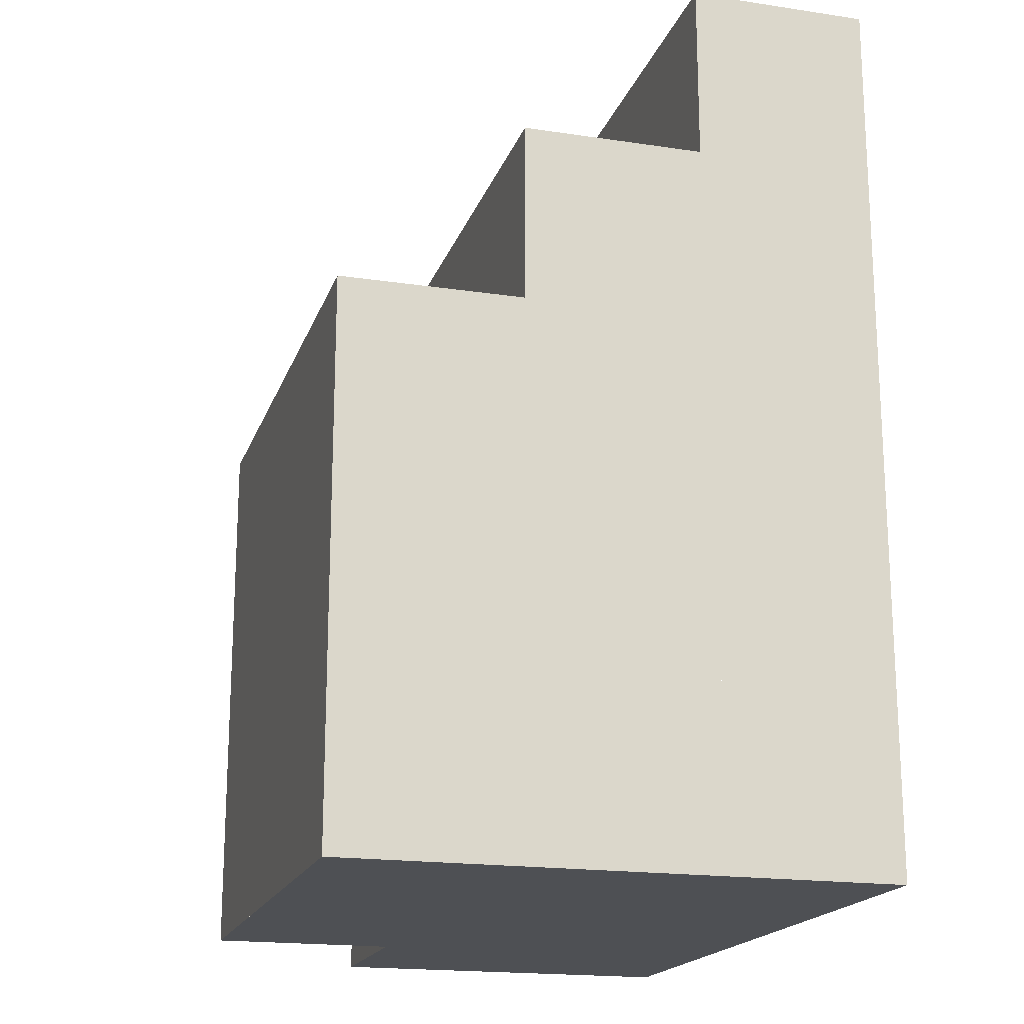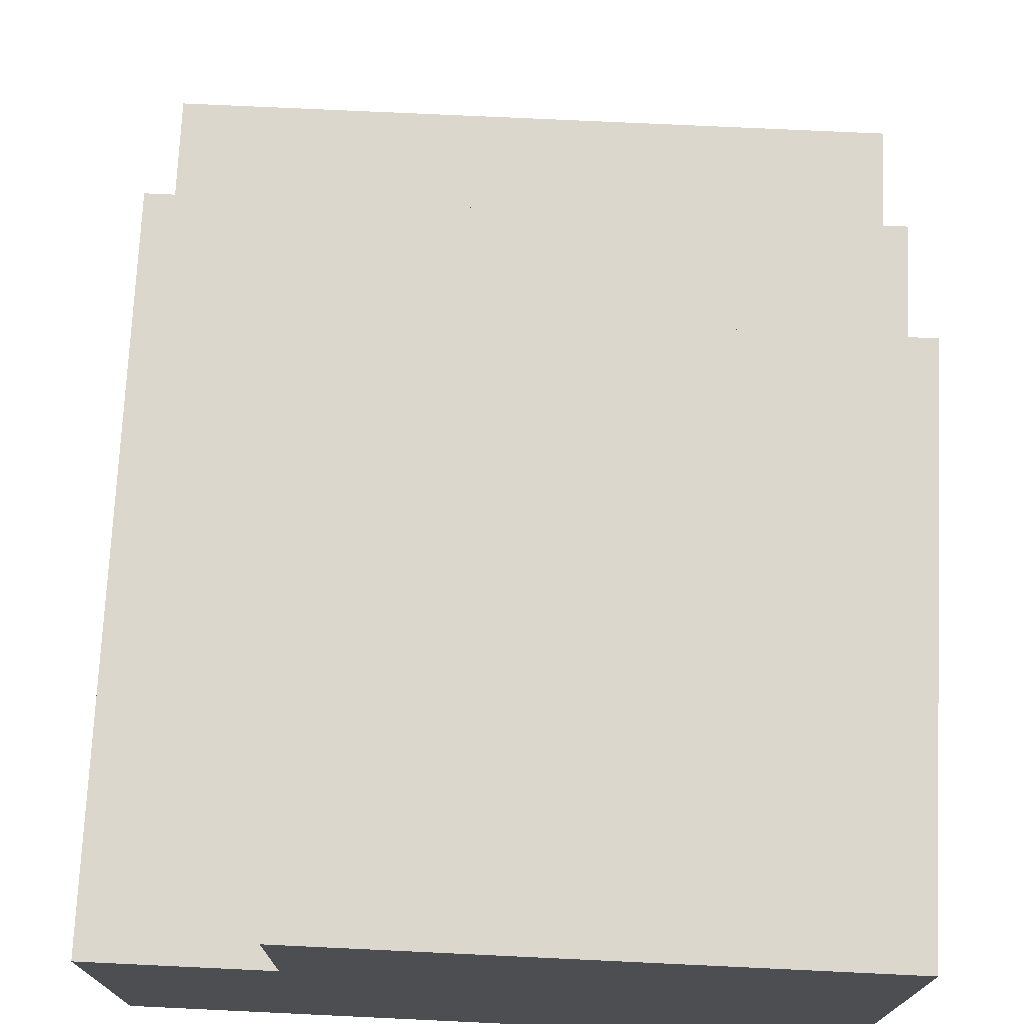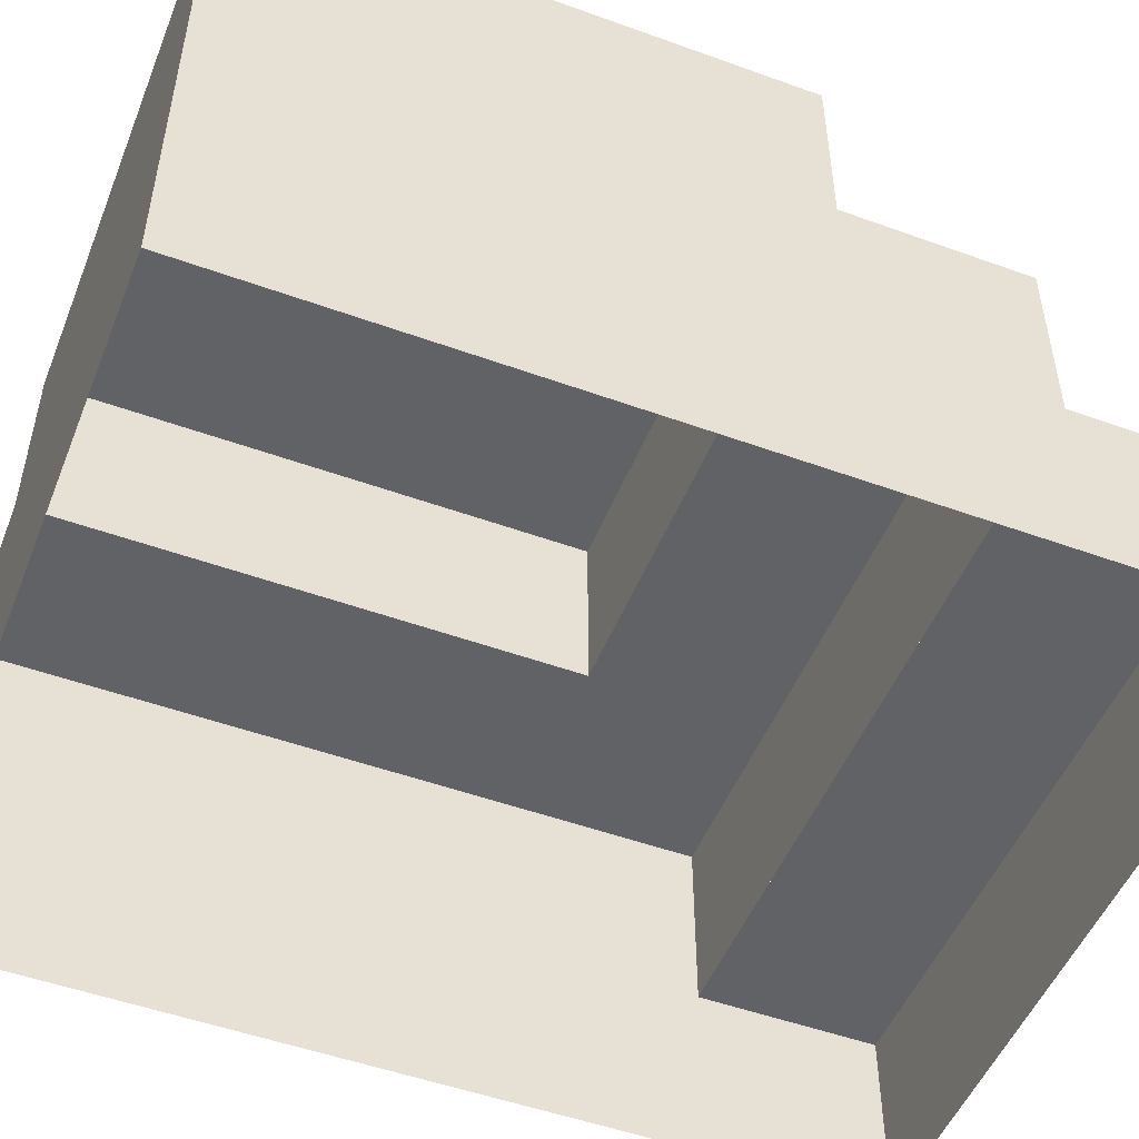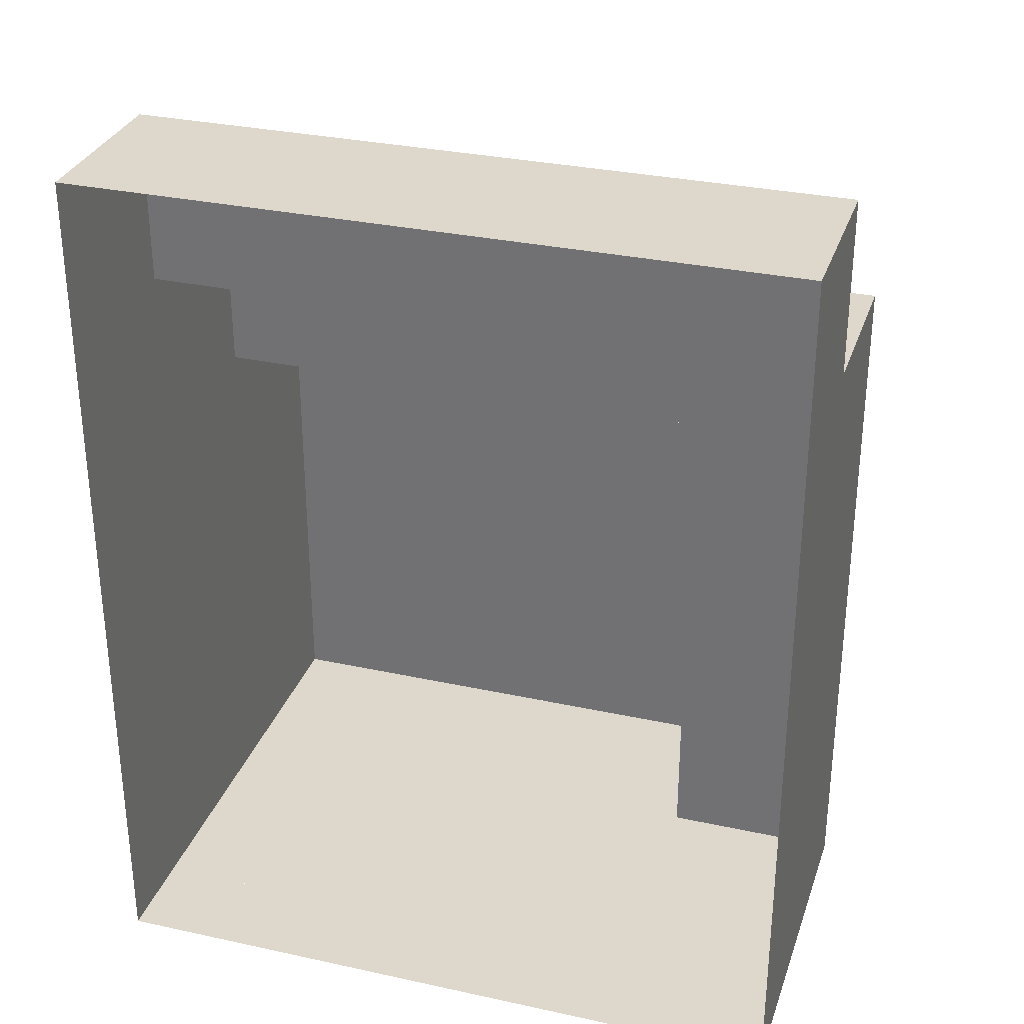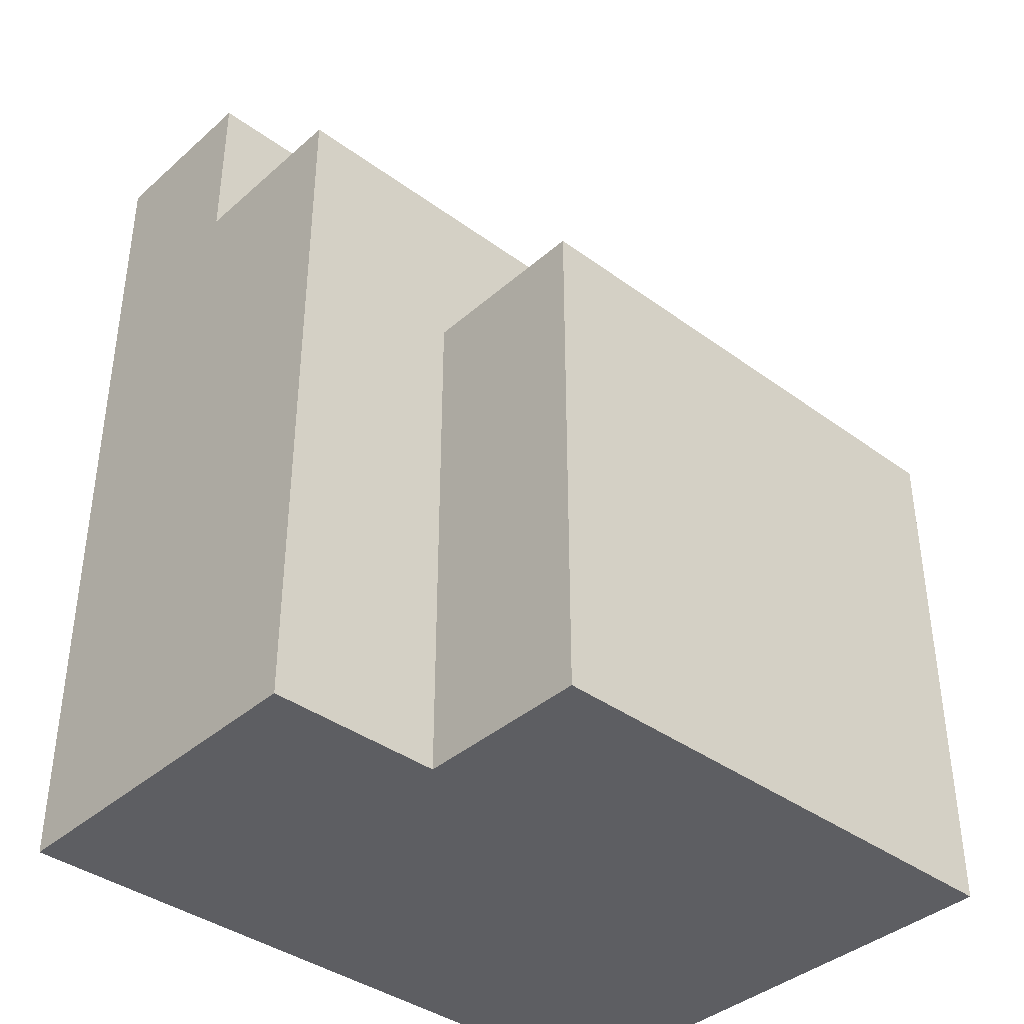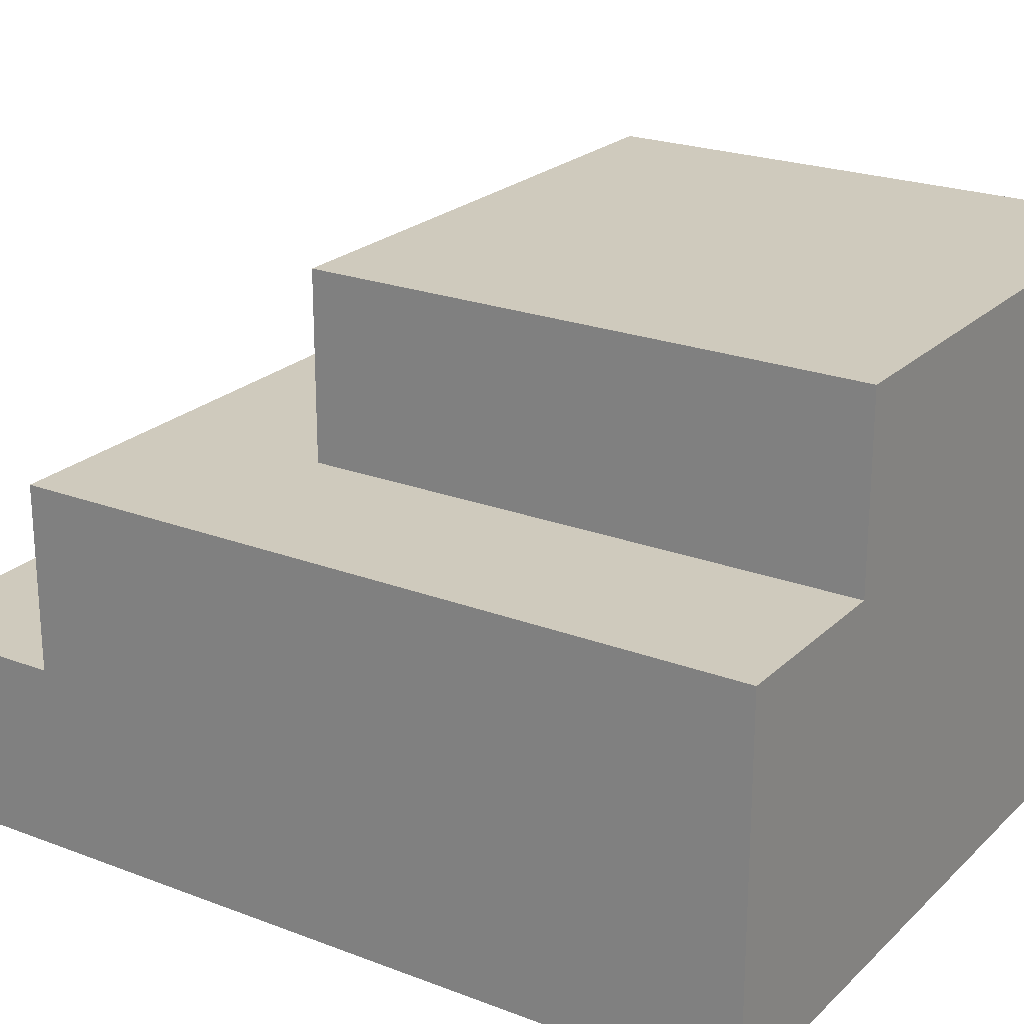
<metadata>
{"format":"obj","ext":"obj","renderer":"f3d","projection":"perspective","resolution":1024,"background":"white","views":[{"elev":-18.5,"azim":-106.1,"up":"+Z"},{"elev":73.3,"azim":-177.3,"up":"+Y"},{"elev":-50.7,"azim":-111.6,"up":"+Y"},{"elev":31.1,"azim":17.3,"up":"+Z"},{"elev":-38.9,"azim":137.5,"up":"+Z"},{"elev":22.8,"azim":123.1,"up":"+Y"}]}
</metadata>
<code>
o model639-node
v -256 129 192
v -256 129 320
v 256 129 320
v 256 129 192
v 128 387 64
v 128 387 -320
v -256 387 -320
v -256 387 64
v -256 258 64
v -256 258 192
v 256 258 192
v 256 258 64
v 256 258 -320
v 128 258 -320
v 128 258 64
v 256 258 64
v -256 5.2e-05 320
v -256 129 320
v -256 129 256
v -256 4.2e-05 256
v -256 -5.2e-05 -320
v -256 -4.2e-05 -256
v -256 387 -256
v -256 387 -320
v 256 -4.2e-05 -256
v 256 -5.2e-05 -320
v 256 258 -320
v 256 258 -256
v 256 129 320
v 256 5.2e-05 320
v 256 4.2e-05 256
v 256 129 256
v -192 -5.2e-05 -320
v -256 -5.2e-05 -320
v -256 387 -320
v -192 387 -320
v 256 -5.2e-05 -320
v 192 -5.2e-05 -320
v 192 258 -320
v 256 258 -320
v -256 129 192
v -256 258 192
v -256 258 128
v -256 129 128
v 256 129 192
v 256 258 192
v 192 258 192
v 192 129 192
v -256 258 192
v -256 129 192
v -192 129 192
v -192 258 192
v 256 258 192
v 256 129 192
v 256 129 128
v 256 258 128
v -256 258 64
v -256 387 64
v -256 387 -4.1e-05
v -256 258 -2e-05
v 64 387 -320
v 128 387 -320
v 128 258 -320
v 64 258 -320
v 128 258 -320
v 128 387 -320
v 128 387 -256
v 128 258 -256
v 128 387 -7.4e-05
v 128 387 64
v 128 258 64
v 128 258 -5.3e-05
v 128 258 64
v 128 387 64
v 64 387 64
v 64 258 64
v -192 387 64
v -256 387 64
v -256 258 64
v -192 258 64
v 256 5.2e-05 320
v 256 129 320
v 192 129 320
v 192 5.2e-05 320
v -256 129 320
v -256 5.2e-05 320
v -192 5.2e-05 320
v -192 129 320
v -256 129 192
v -256 3.1e-05 192
v -256 4.2e-05 256
v -256 129 256
v -256 -4.2e-05 -256
v -256 -3.1e-05 -192
v -256 387 -192
v -256 387 -256
v 256 -3.1e-05 -192
v 256 -4.2e-05 -256
v 256 258 -256
v 256 258 -192
v 256 129 192
v 256 129 256
v 256 4.2e-05 256
v 256 3.1e-05 192
v -2.8e-05 129 -320
v 64 129 -320
v 64 -5.2e-05 -320
v -2.8e-05 -5.2e-05 -320
v -14 2 -320
v -14 92 -320
v -128 129 -320
v -64 129 -320
v -64 -5.2e-05 -320
v -128 -5.2e-05 -320
v -14 92 -320
v -64 92 -320
v -64 129 -320
v -2.8e-05 129 -320
v -64 2 -320
v -14 2 -320
v -2.8e-05 -5.2e-05 -320
v -64 -5.2e-05 -320
v -128 129 -320
v -192 129 -320
v -192 387 -320
v -128 387 -320
v 128 258 -320
v 192 258 -320
v 192 129 -320
v 128 129 -320
v -256 129 128
v -256 258 128
v -256 258 64
v -256 129 64
v 192 129 192
v 192 258 192
v 128 258 192
v 128 129 192
v -128 258 192
v -192 258 192
v -192 129 192
v -128 129 192
v 256 258 64
v 256 258 128
v 256 129 128
v 256 129 64
v -256 387 -64
v -256 258 -64
v -256 258 -2e-05
v -256 387 -4.1e-05
v -2.8e-05 387 -320
v 64 387 -320
v 64 258 -320
v -2.8e-05 258 -320
v 128 387 -192
v 128 258 -192
v 128 258 -256
v 128 387 -256
v 128 387 -64
v 128 387 -7.4e-05
v 128 258 -5.3e-05
v 128 258 -64
v 6e-06 387 64
v 6e-06 258 64
v 64 258 64
v 64 387 64
v -128 387 64
v -192 387 64
v -192 258 64
v -128 258 64
v 192 5.2e-05 320
v 192 129 320
v 128 129 320
v 128 5.2e-05 320
v -128 129 320
v -192 129 320
v -192 5.2e-05 320
v -128 5.2e-05 320
v -256 3.1e-05 192
v -256 129 192
v -256 129 -192
v -256 -3.1e-05 -192
v 256 -3.1e-05 -192
v 256 129 -192
v 256 129 192
v 256 3.1e-05 192
v -192 -5.2e-05 -320
v -192 129 -320
v -128 129 -320
v -128 -5.2e-05 -320
v 192 129 -320
v 192 -5.2e-05 -320
v 64 -5.2e-05 -320
v 64 129 -320
v -128 129 -320
v -128 258 -320
v 128 258 -320
v 128 129 -320
v -256 129 64
v -256 258 64
v -256 258 -192
v -256 129 -192
v 128 129 192
v 128 258 192
v -128 258 192
v -128 129 192
v 256 129 -192
v 256 258 -192
v 256 258 64
v 256 129 64
v -256 258 -64
v -256 387 -64
v -256 387 -192
v -256 258 -192
v -128 258 -320
v -128 387 -320
v -2.8e-05 387 -320
v -2.8e-05 258 -320
v 128 258 -192
v 128 387 -192
v 128 387 -64
v 128 258 -64
v 6e-06 258 64
v 6e-06 387 64
v -128 387 64
v -128 258 64
v 128 5.2e-05 320
v 128 129 320
v -128 129 320
v -128 5.2e-05 320
v -14 92 -320
v -14 2 -320
v -64 2 -320
v -64 92 -320
f 1 2 3
f 1 3 4
f 5 6 7
f 5 7 8
f 9 10 11
f 9 11 12
f 13 14 15
f 13 15 16
f 17 18 19
f 17 19 20
f 21 22 23
f 21 23 24
f 25 26 27
f 25 27 28
f 29 30 31
f 29 31 32
f 33 34 35
f 33 35 36
f 37 38 39
f 37 39 40
f 41 42 43
f 41 43 44
f 45 46 47
f 45 47 48
f 49 50 51
f 49 51 52
f 53 54 55
f 53 55 56
f 57 58 59
f 57 59 60
f 61 62 63
f 61 63 64
f 65 66 67
f 65 67 68
f 69 70 71
f 69 71 72
f 73 74 75
f 73 75 76
f 77 78 79
f 77 79 80
f 81 82 83
f 81 83 84
f 85 86 87
f 85 87 88
f 89 90 91
f 89 91 92
f 93 94 95
f 93 95 96
f 97 98 99
f 97 99 100
f 101 102 103
f 101 103 104
f 105 106 107
f 105 107 108
f 105 108 109
f 105 109 110
f 111 112 113
f 111 113 114
f 115 116 117
f 115 117 118
f 119 120 121
f 119 121 122
f 123 124 125
f 123 125 126
f 127 128 129
f 127 129 130
f 131 132 133
f 131 133 134
f 135 136 137
f 135 137 138
f 139 140 141
f 139 141 142
f 143 144 145
f 143 145 146
f 147 148 149
f 147 149 150
f 151 152 153
f 151 153 154
f 155 156 157
f 155 157 158
f 159 160 161
f 159 161 162
f 163 164 165
f 163 165 166
f 167 168 169
f 167 169 170
f 171 172 173
f 171 173 174
f 175 176 177
f 175 177 178
f 179 180 181
f 179 181 182
f 183 184 185
f 183 185 186
f 187 188 189
f 187 189 190
f 191 192 193
f 191 193 194
f 195 196 197
f 195 197 198
f 199 200 201
f 199 201 202
f 203 204 205
f 203 205 206
f 207 208 209
f 207 209 210
f 211 212 213
f 211 213 214
f 215 216 217
f 215 217 218
f 219 220 221
f 219 221 222
f 223 224 225
f 223 225 226
f 227 228 229
f 227 229 230
f 231 232 233
f 231 233 234

</code>
